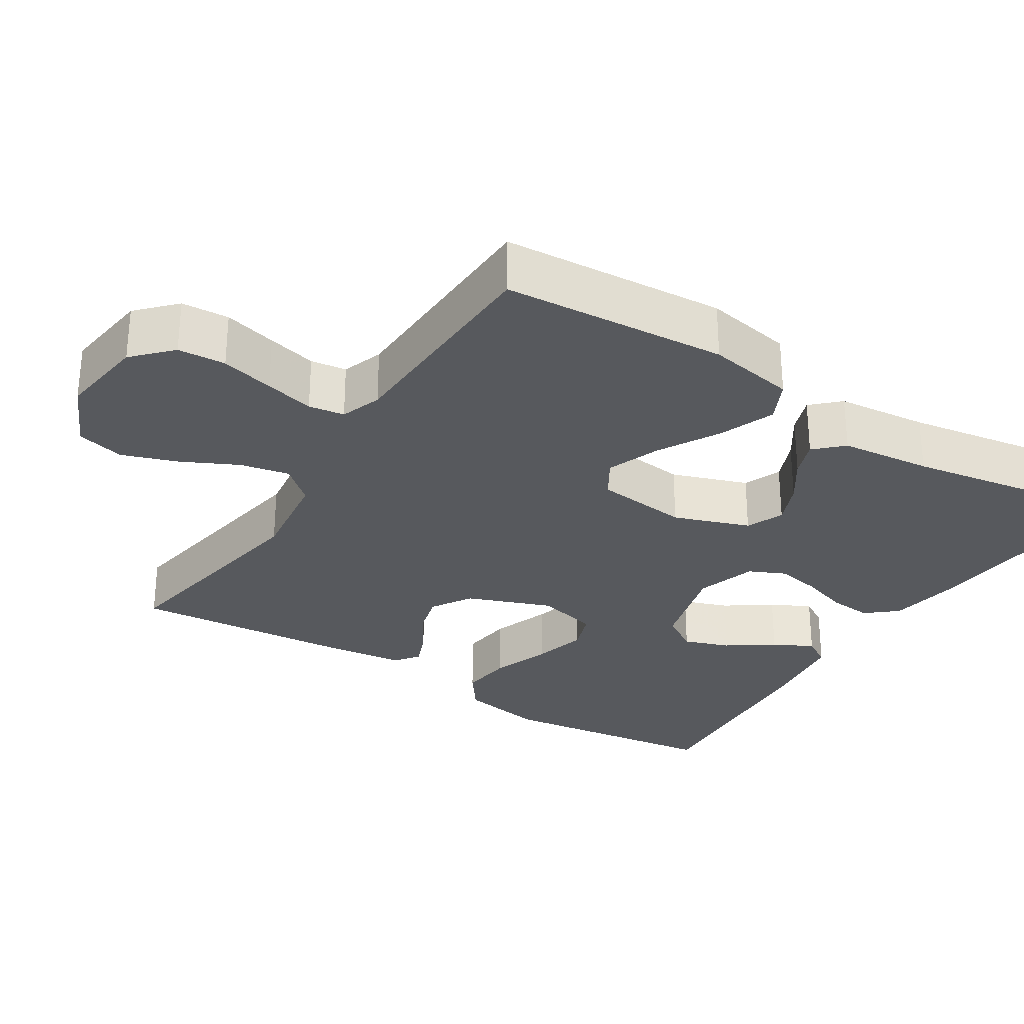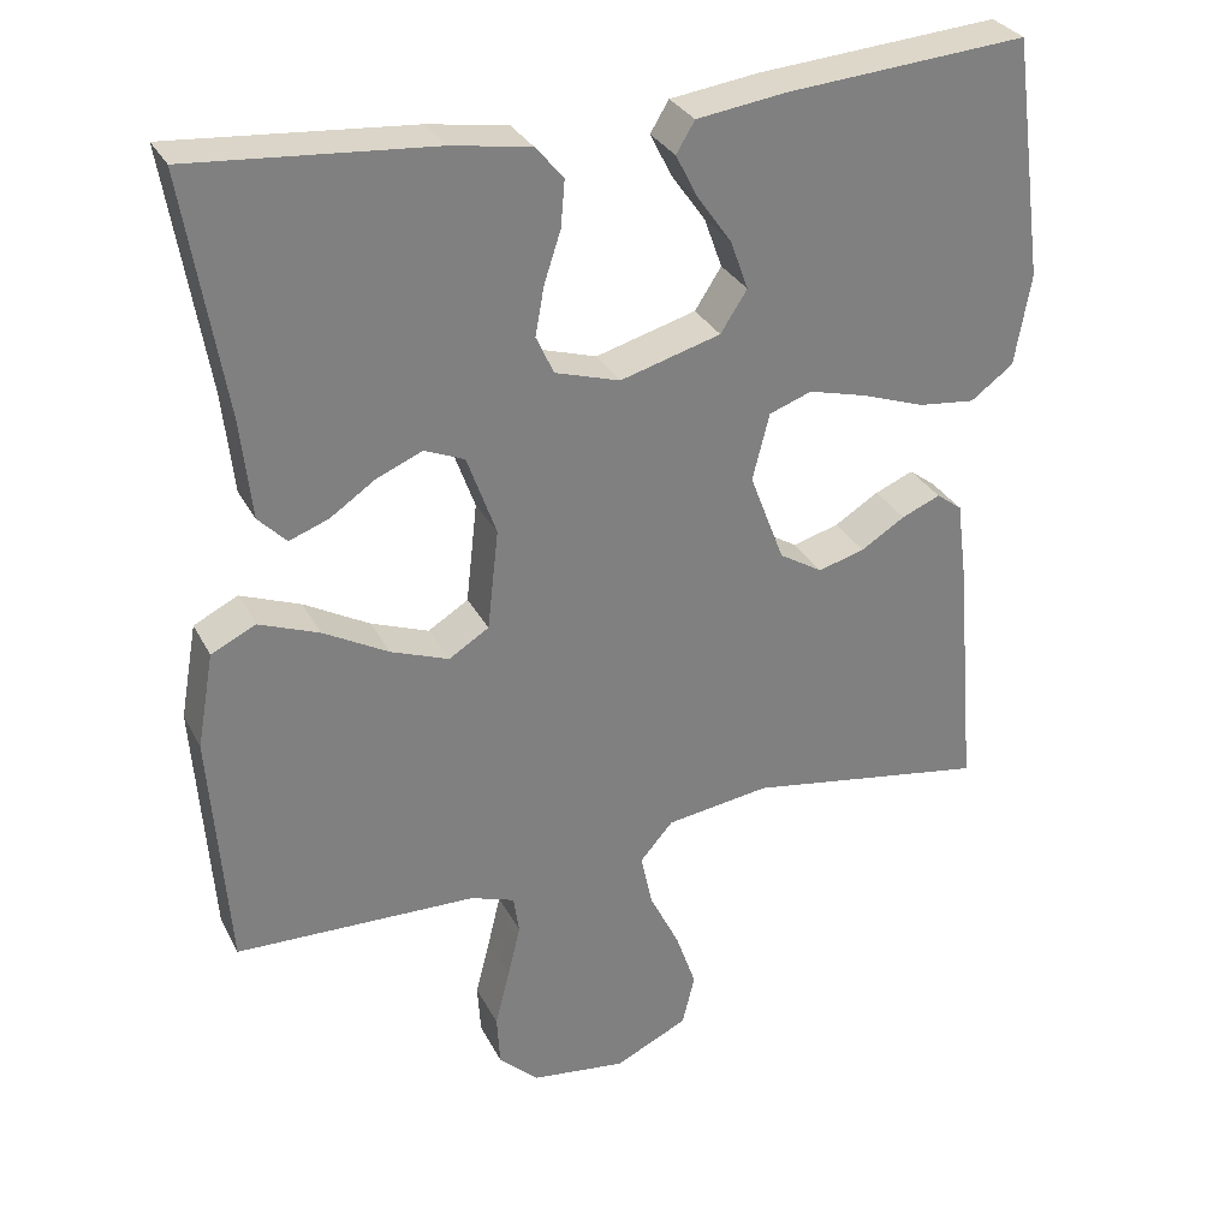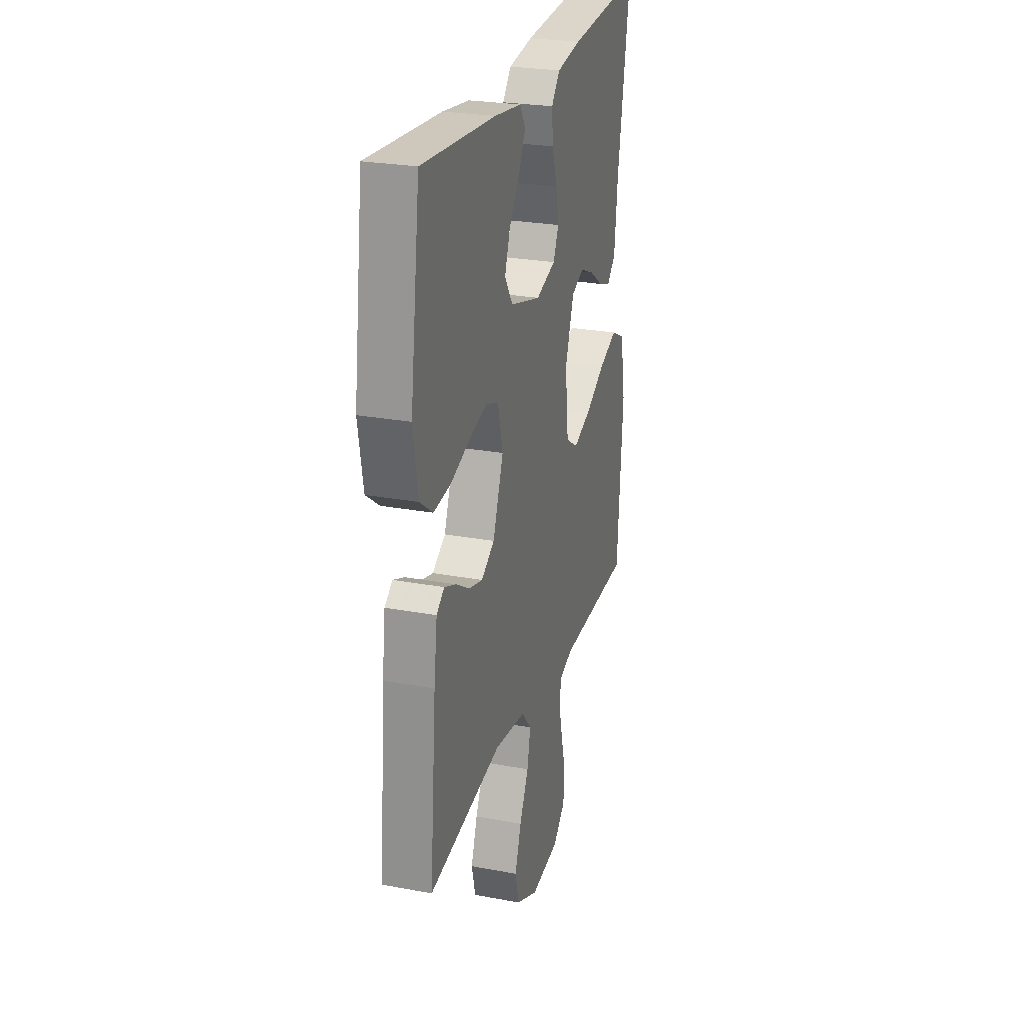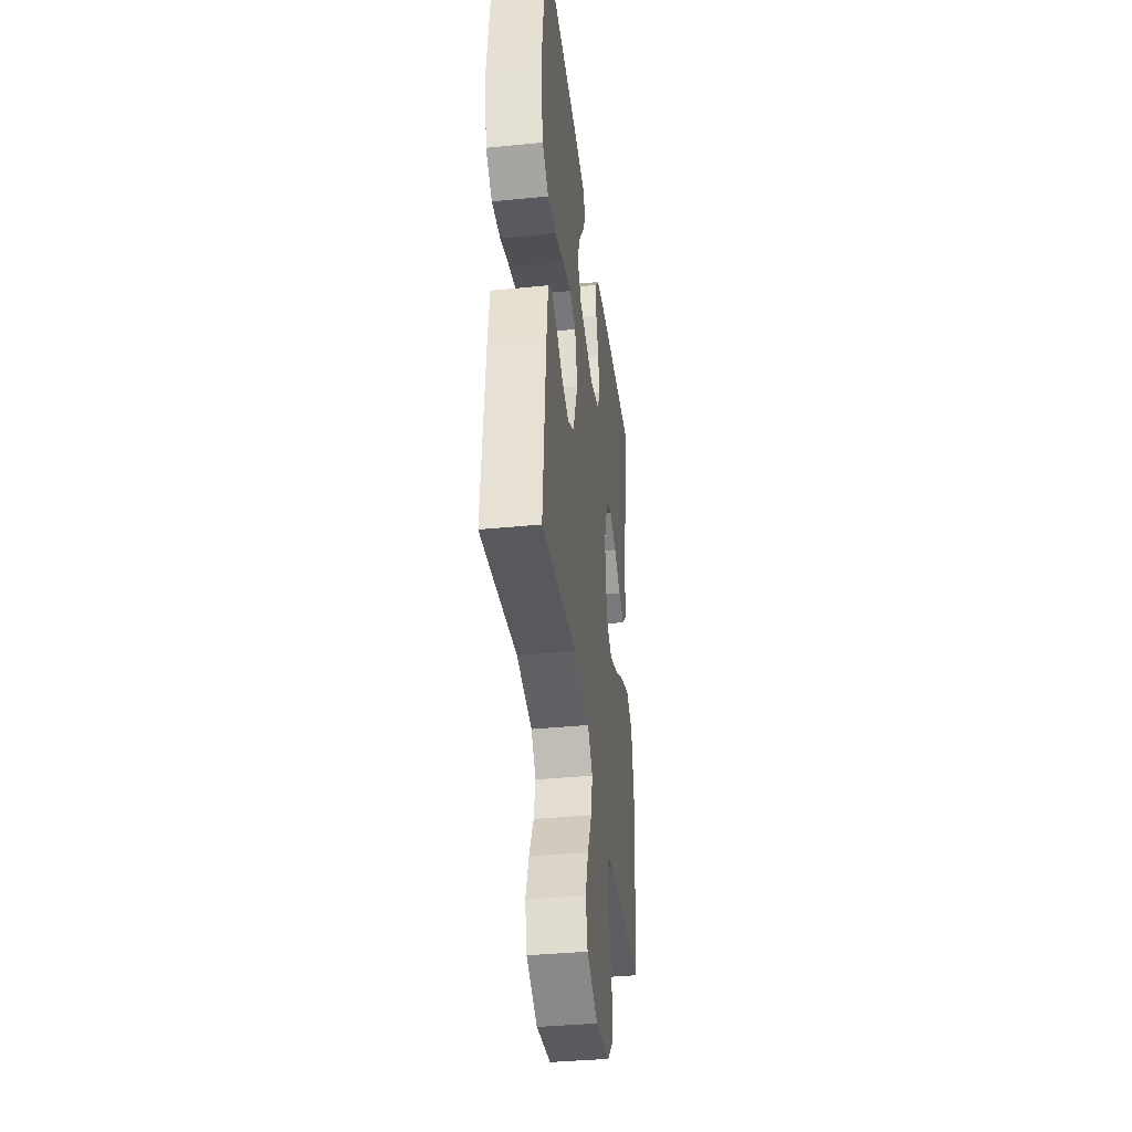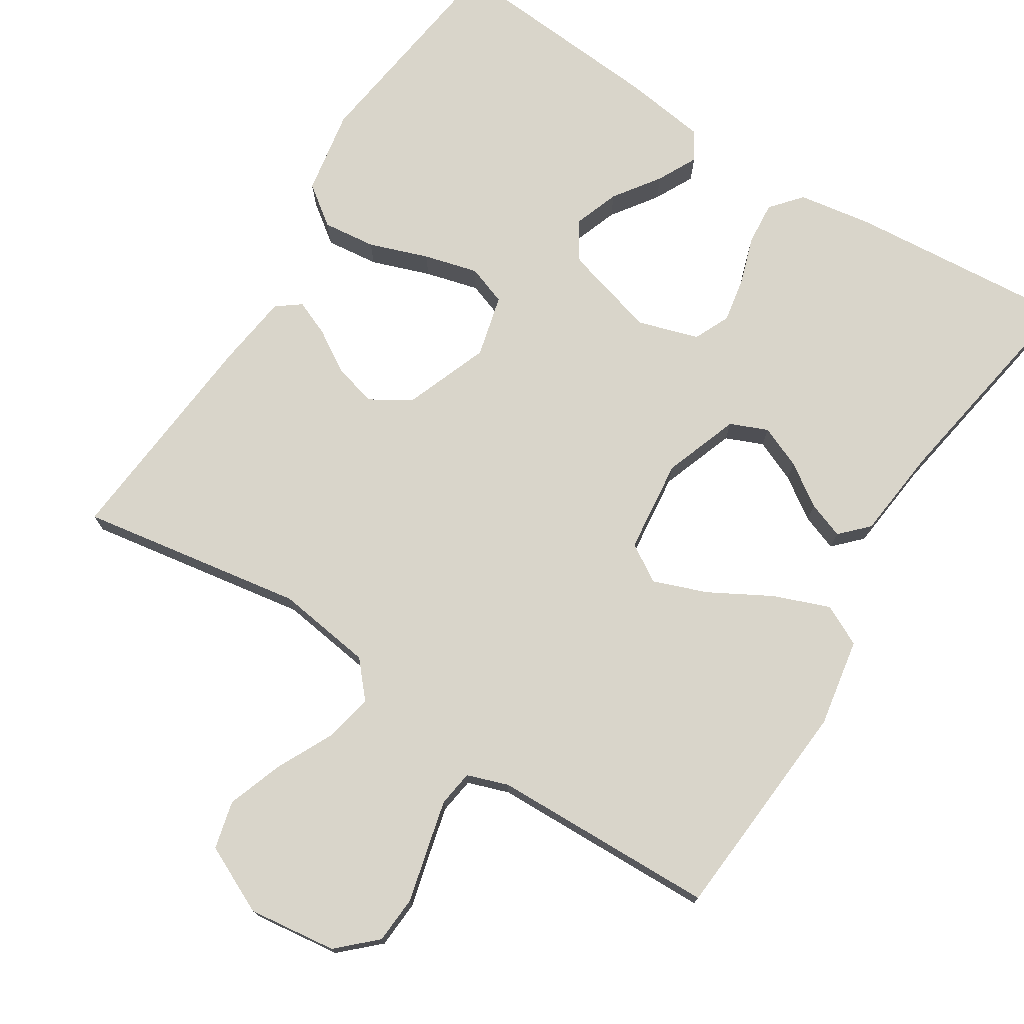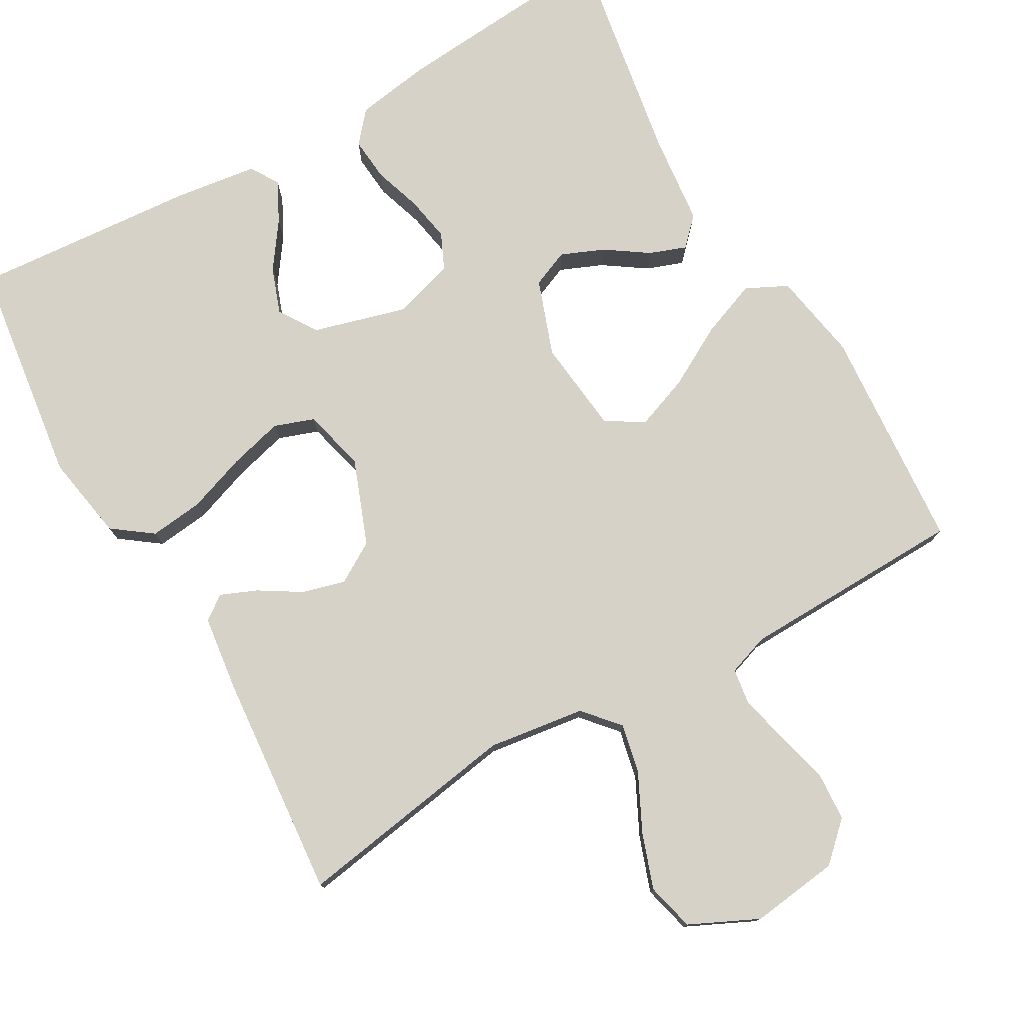
<metadata>
{"format":"obj","ext":"obj","renderer":"f3d","projection":"perspective","resolution":1024,"background":"white","views":[{"elev":-29.3,"azim":-122.5,"up":"+Y"},{"elev":30.6,"azim":-23.3,"up":"+Z"},{"elev":25.8,"azim":106.6,"up":"+Z"},{"elev":-38.3,"azim":97.1,"up":"+Z"},{"elev":74.7,"azim":-147.6,"up":"+Y"},{"elev":77.4,"azim":150.3,"up":"+Y"}]}
</metadata>
<code>
v 0.5 0.07 0.5
v 0.54 0.07 0.2
v 0.52 0.07 0.086
v 0.467 0.07 0.047
v 0.396 0.07 0.055
v 0.317 0.07 0.083
v 0.245 0.07 0.102
v 0.192 0.07 0.083
v 0.171 0.07 0
v 0.214 0.07 -0.113
v 0.268 0.07 -0.146
v 0.326 0.07 -0.13
v 0.381 0.07 -0.096
v 0.429 0.07 -0.076
v 0.461 0.07 -0.1
v 0.474 0.07 -0.2
v 0.5 0.07 -0.5
v 0.2 0.07 -0.451
v 0.071 0.07 -0.469
v 0.03 0.07 -0.516
v 0.044 0.07 -0.582
v 0.081 0.07 -0.657
v 0.107 0.07 -0.731
v 0.091 0.07 -0.795
v 0 0.07 -0.838
v -0.118 0.07 -0.823
v -0.168 0.07 -0.776
v -0.172 0.07 -0.712
v -0.154 0.07 -0.641
v -0.138 0.07 -0.575
v -0.145 0.07 -0.527
v -0.2 0.07 -0.508
v -0.5 0.07 -0.5
v -0.522 0.07 -0.2
v -0.501 0.07 -0.082
v -0.446 0.07 -0.055
v -0.371 0.07 -0.084
v -0.29 0.07 -0.129
v -0.218 0.07 -0.156
v -0.168 0.07 -0.125
v -0.154 0.07 0
v -0.19 0.07 0.101
v -0.24 0.07 0.122
v -0.297 0.07 0.098
v -0.353 0.07 0.06
v -0.402 0.07 0.042
v -0.437 0.07 0.078
v -0.45 0.07 0.2
v -0.5 0.07 0.5
v -0.2 0.07 0.475
v -0.101 0.07 0.459
v -0.066 0.07 0.418
v -0.071 0.07 0.36
v -0.092 0.07 0.296
v -0.103 0.07 0.236
v -0.081 0.07 0.188
v 0 0.07 0.163
v 0.125 0.07 0.198
v 0.158 0.07 0.249
v 0.136 0.07 0.31
v 0.093 0.07 0.371
v 0.066 0.07 0.424
v 0.089 0.07 0.462
v 0.2 0.07 0.477
v 0.5 0 0.5
v 0.54 0 0.2
v 0.52 0 0.086
v 0.467 0 0.047
v 0.396 0 0.055
v 0.317 0 0.083
v 0.245 0 0.102
v 0.192 0 0.083
v 0.171 0 0
v 0.214 0 -0.113
v 0.268 0 -0.146
v 0.326 0 -0.13
v 0.381 0 -0.096
v 0.429 0 -0.076
v 0.461 0 -0.1
v 0.474 0 -0.2
v 0.5 0 -0.5
v 0.2 0 -0.451
v 0.071 0 -0.469
v 0.03 0 -0.516
v 0.044 0 -0.582
v 0.081 0 -0.657
v 0.107 0 -0.731
v 0.091 0 -0.795
v 0 0 -0.838
v -0.118 0 -0.823
v -0.168 0 -0.776
v -0.172 0 -0.712
v -0.154 0 -0.641
v -0.138 0 -0.575
v -0.145 0 -0.527
v -0.2 0 -0.508
v -0.5 0 -0.5
v -0.522 0 -0.2
v -0.501 0 -0.082
v -0.446 0 -0.055
v -0.371 0 -0.084
v -0.29 0 -0.129
v -0.218 0 -0.156
v -0.168 0 -0.125
v -0.154 0 0
v -0.19 0 0.101
v -0.24 0 0.122
v -0.297 0 0.098
v -0.353 0 0.06
v -0.402 0 0.042
v -0.437 0 0.078
v -0.45 0 0.2
v -0.5 0 0.5
v -0.2 0 0.475
v -0.101 0 0.459
v -0.066 0 0.418
v -0.071 0 0.36
v -0.092 0 0.296
v -0.103 0 0.236
v -0.081 0 0.188
v 0 0 0.163
v 0.125 0 0.198
v 0.158 0 0.249
v 0.136 0 0.31
v 0.093 0 0.371
v 0.066 0 0.424
v 0.089 0 0.462
v 0.2 0 0.477
f 60 61 62 63
f 59 60 63 64
f 51 52 53 54
f 51 54 55
f 48 49 50 51
f 48 51 55
f 47 48 55 56
f 44 45 46 47
f 43 44 47
f 35 36 37 38
f 35 38 39
f 32 33 34 35
f 31 32 35 39
f 26 27 28 29
f 26 29 30
f 25 26 30
f 24 25 30 31
f 21 22 23 24
f 15 16 17 18
f 15 18 19
f 12 13 14 15
f 11 12 15 19
f 10 11 19 20
f 3 4 5 6
f 3 6 7
f 2 3 7
f 59 64 1 2
f 58 59 2 7
f 57 58 7 8
f 56 57 8 9
f 43 47 56
f 42 43 56 9
f 41 42 9 10
f 40 41 10 20
f 39 40 20 21
f 21 24 31 39
f 127 126 125 124
f 128 127 124 123
f 118 117 116 115
f 119 118 115
f 115 114 113 112
f 119 115 112
f 120 119 112 111
f 111 110 109 108
f 111 108 107
f 102 101 100 99
f 103 102 99
f 99 98 97 96
f 103 99 96 95
f 93 92 91 90
f 94 93 90
f 94 90 89
f 95 94 89 88
f 88 87 86 85
f 82 81 80 79
f 83 82 79
f 79 78 77 76
f 83 79 76 75
f 84 83 75 74
f 70 69 68 67
f 71 70 67
f 71 67 66
f 66 65 128 123
f 71 66 123 122
f 72 71 122 121
f 73 72 121 120
f 120 111 107
f 73 120 107 106
f 74 73 106 105
f 84 74 105 104
f 85 84 104 103
f 103 95 88 85
f 1 65 66 2
f 2 66 67 3
f 3 67 68 4
f 4 68 69 5
f 5 69 70 6
f 6 70 71 7
f 7 71 72 8
f 8 72 73 9
f 9 73 74 10
f 10 74 75 11
f 11 75 76 12
f 12 76 77 13
f 13 77 78 14
f 14 78 79 15
f 15 79 80 16
f 16 80 81 17
f 17 81 82 18
f 18 82 83 19
f 19 83 84 20
f 20 84 85 21
f 21 85 86 22
f 22 86 87 23
f 23 87 88 24
f 24 88 89 25
f 25 89 90 26
f 26 90 91 27
f 27 91 92 28
f 28 92 93 29
f 29 93 94 30
f 30 94 95 31
f 31 95 96 32
f 32 96 97 33
f 33 97 98 34
f 34 98 99 35
f 35 99 100 36
f 36 100 101 37
f 37 101 102 38
f 38 102 103 39
f 39 103 104 40
f 40 104 105 41
f 41 105 106 42
f 42 106 107 43
f 43 107 108 44
f 44 108 109 45
f 45 109 110 46
f 46 110 111 47
f 47 111 112 48
f 48 112 113 49
f 49 113 114 50
f 50 114 115 51
f 51 115 116 52
f 52 116 117 53
f 53 117 118 54
f 54 118 119 55
f 55 119 120 56
f 56 120 121 57
f 57 121 122 58
f 58 122 123 59
f 59 123 124 60
f 60 124 125 61
f 61 125 126 62
f 62 126 127 63
f 63 127 128 64
f 64 128 65 1

</code>
